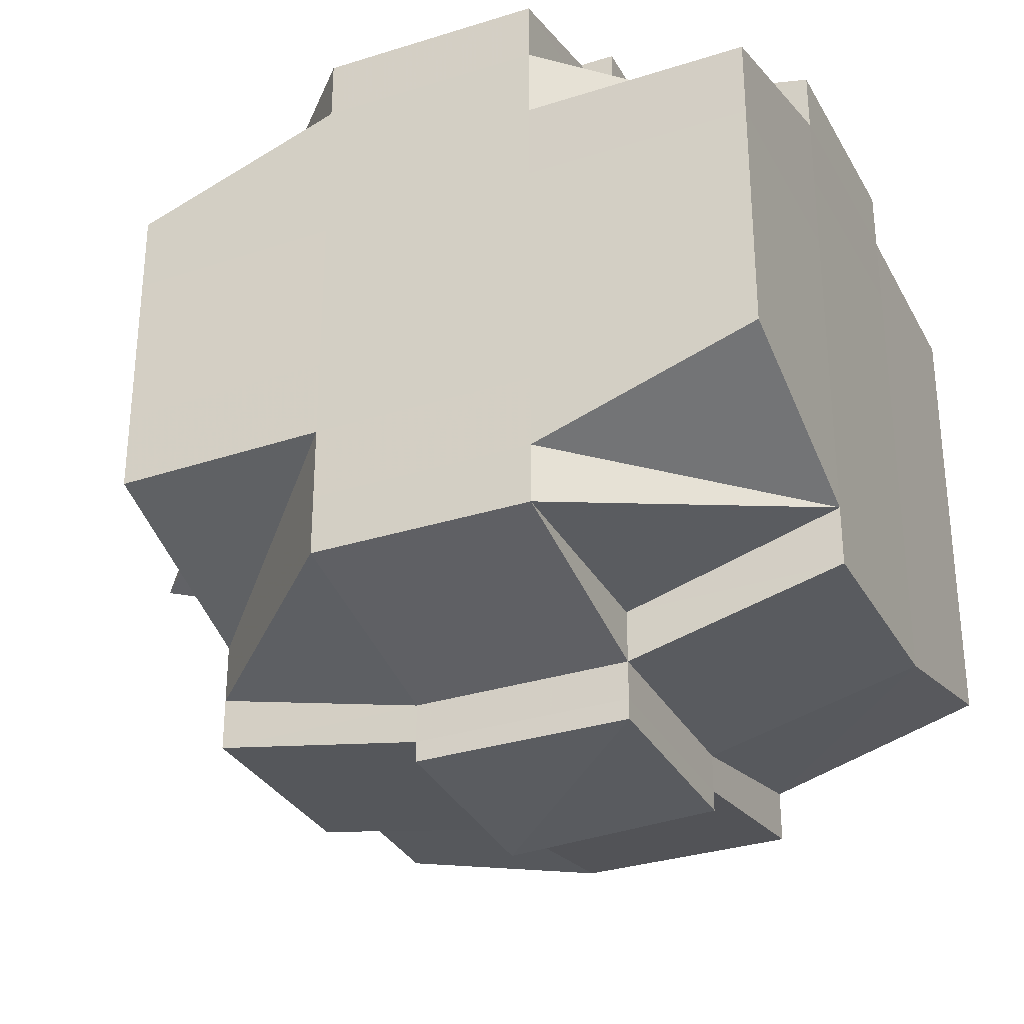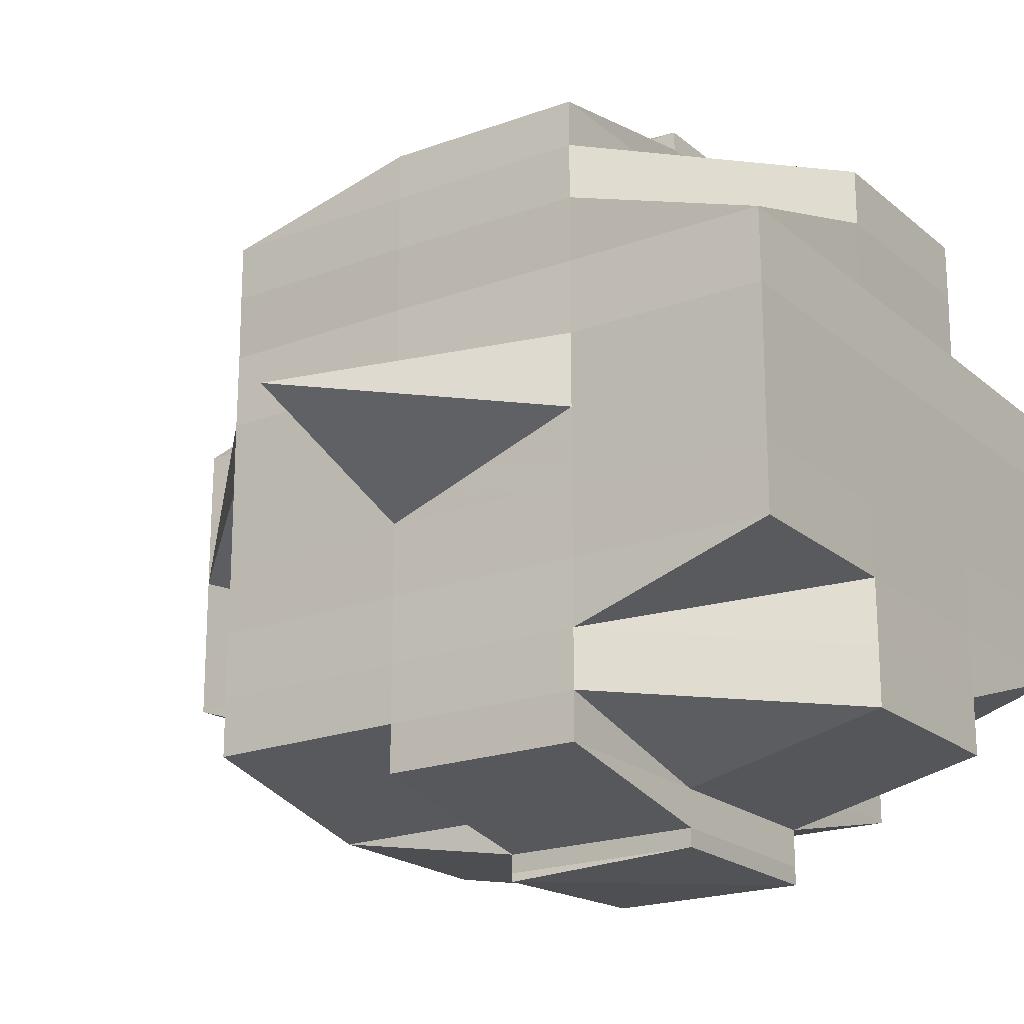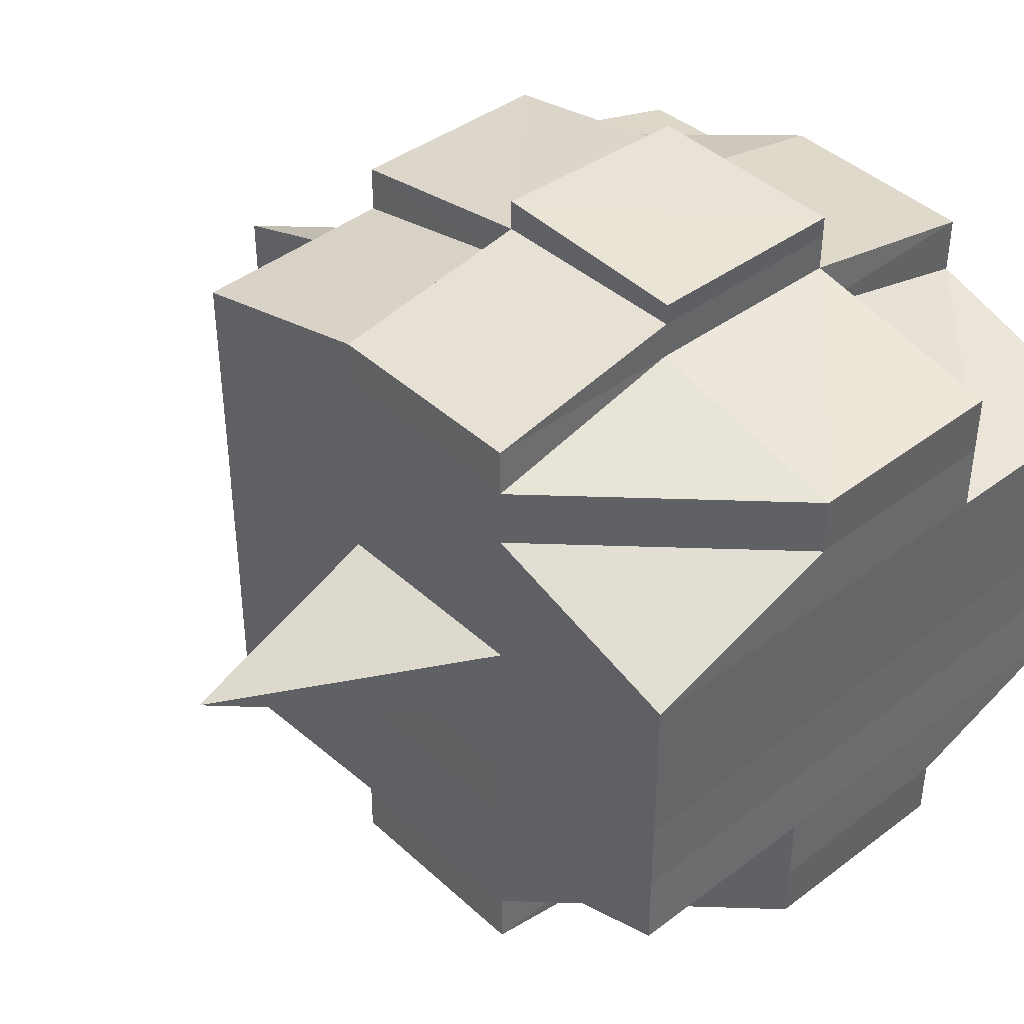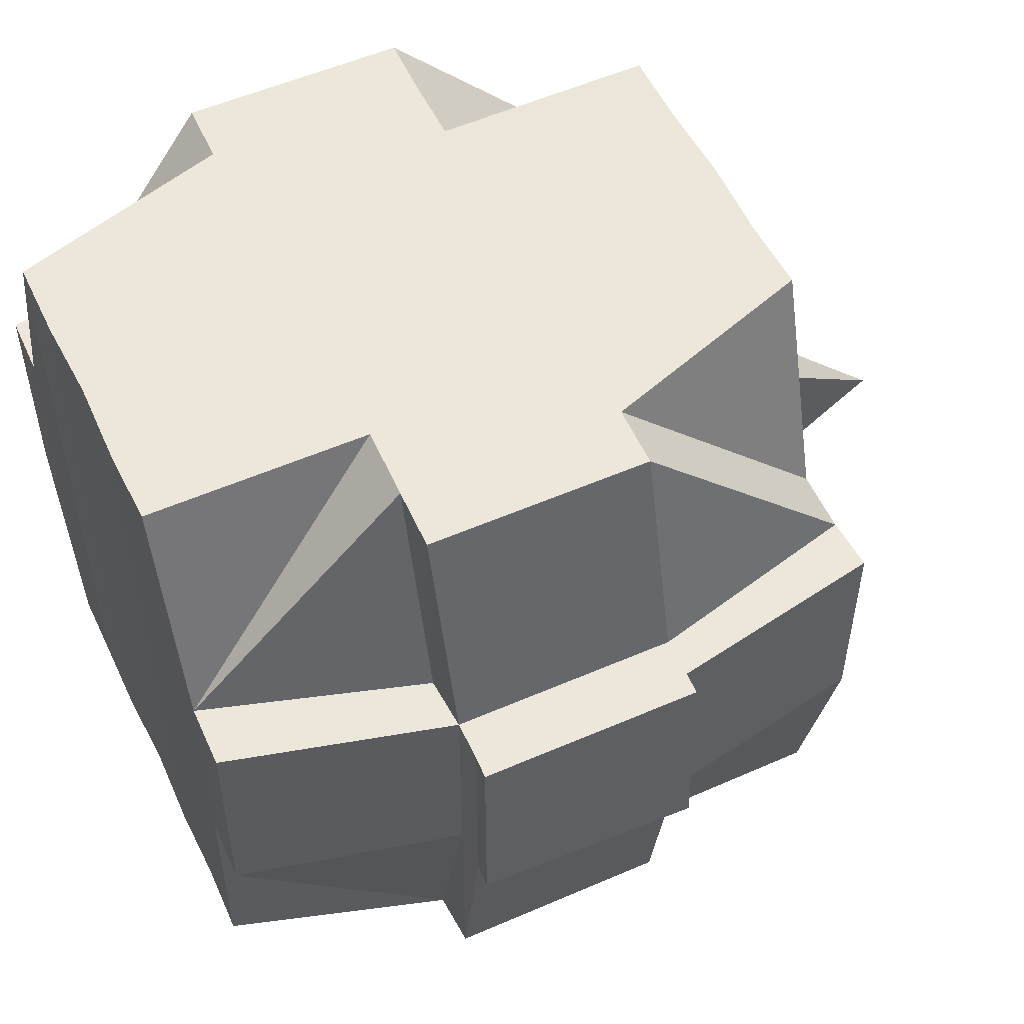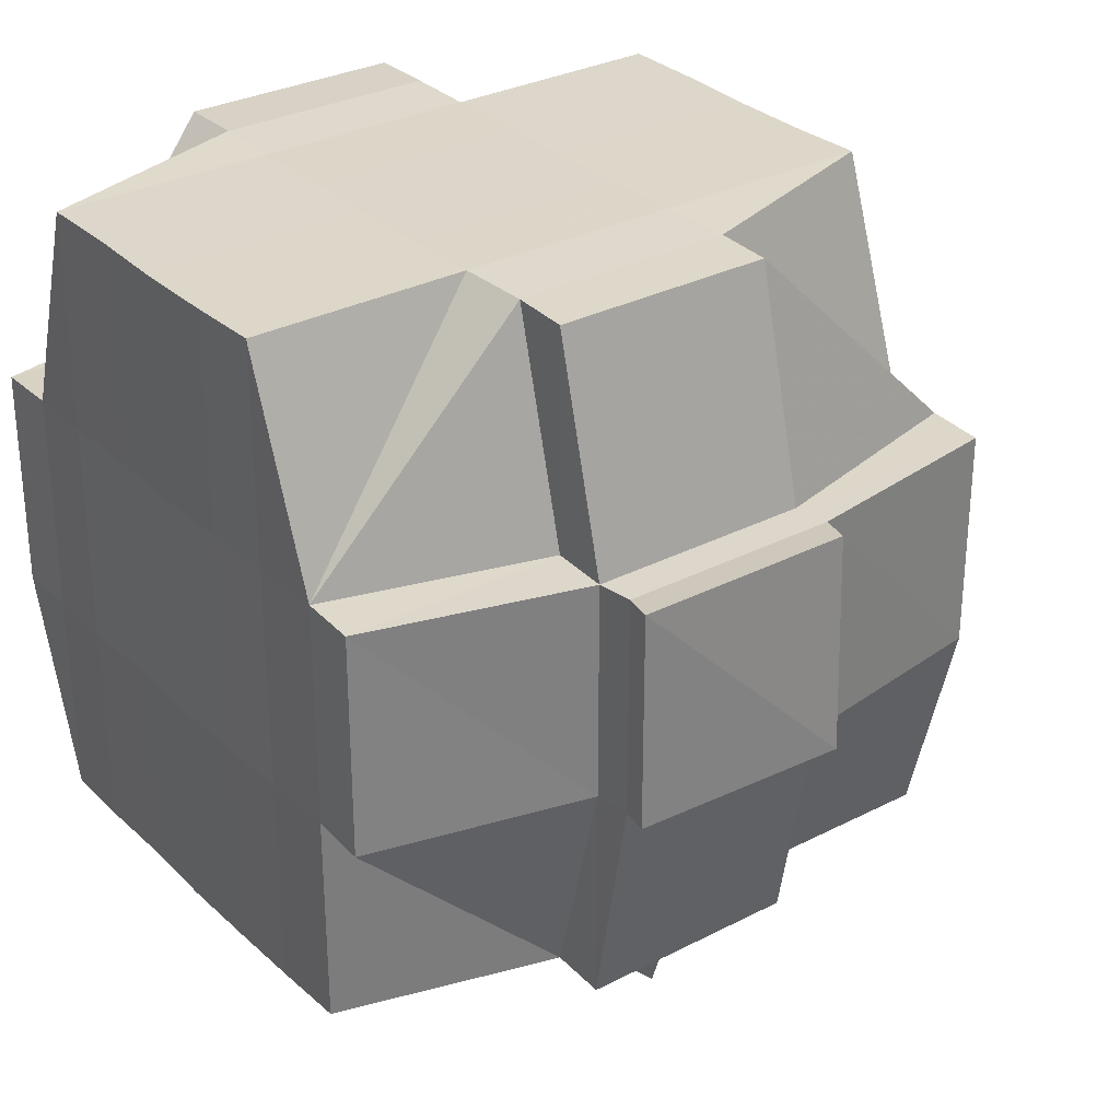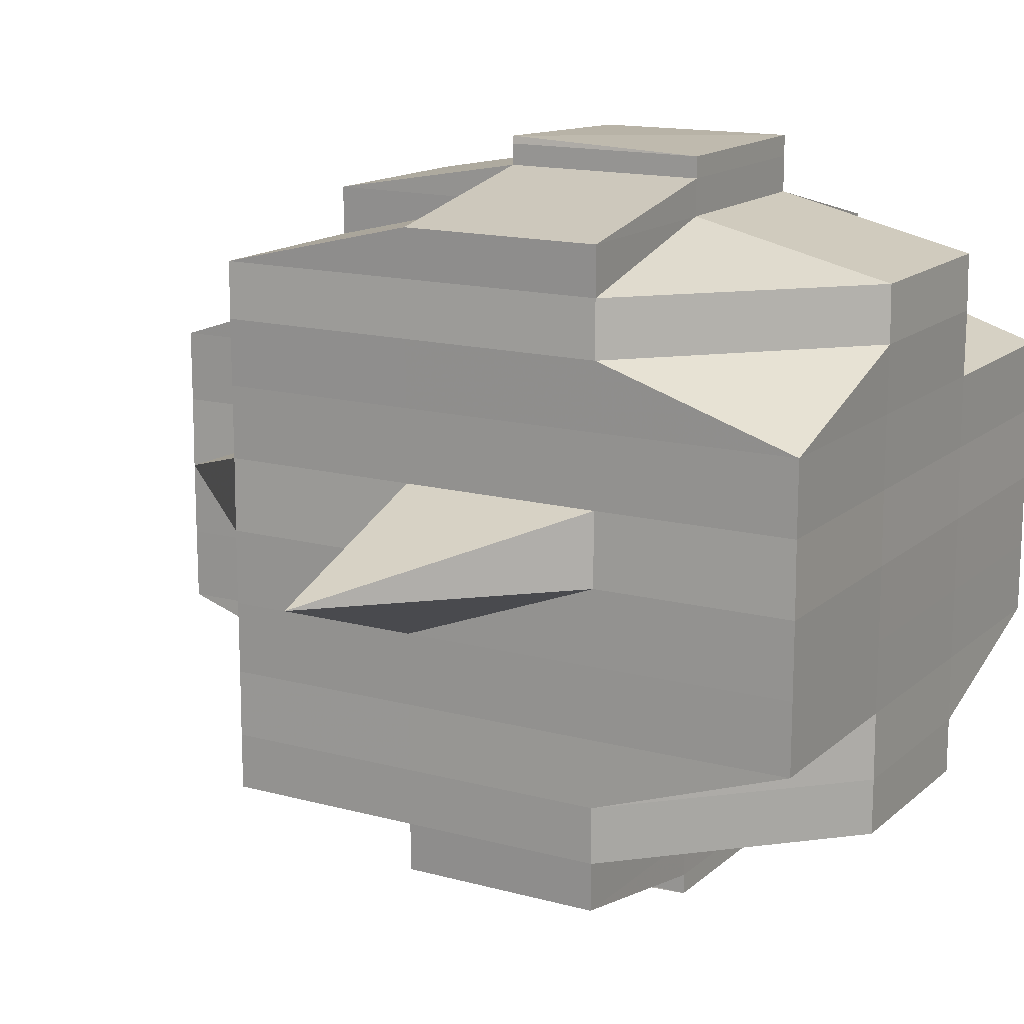
<metadata>
{"format":"obj","ext":"obj","renderer":"f3d","projection":"perspective","resolution":1024,"background":"white","views":[{"elev":-31.8,"azim":-155.5,"up":"+Z"},{"elev":-20.3,"azim":124.1,"up":"+Z"},{"elev":41.3,"azim":137.2,"up":"+Z"},{"elev":53.8,"azim":-25.0,"up":"+Y"},{"elev":30.8,"azim":-36.8,"up":"+Y"},{"elev":14.6,"azim":120.1,"up":"+Z"}]}
</metadata>
<code>
o 1068
v 2226 1852 10.13
v 2226 1852 10.13
v 2226 1852 10.13
v 2226 1852 10.13
v 2226 1852 10.13
v 2226 1852 10.13
v 2226 1852 10.13
v 2226 1852 10.13
v 2226 1852 10.13
v 2226 1852 10.13
v 2226 1852 10.13
v 2226 1852 10.13
v 2226 1852 10.13
v 2226 1852 10.14
v 2226 1852 10.13
v 2226 1852 10.13
v 2226 1852 10.13
v 2226 1852 10.14
v 2226 1852 10.13
v 2226 1852 10.14
v 2226 1852 10.14
v 2226 1852 10.13
v 2226 1852 10.14
v 2226 1852 10.14
v 2226 1852 10.14
v 2226 1852 10.14
v 2226 1852 10.14
v 2226 1852 10.15
v 2226 1852 10.14
v 2226 1852 10.14
v 2226 1852 10.15
v 2226 1852 10.15
v 2226 1852 10.14
v 2226 1852 10.14
v 2226 1852 10.14
v 2226 1852 10.14
v 2226 1852 10.14
v 2226 1852 10.14
v 2226 1852 10.15
v 2226 1852 10.14
v 2226 1852 10.14
v 2226 1852 10.15
v 2226 1852 10.14
v 2226 1852 10.14
v 2226 1852 10.15
v 2226 1852 10.15
v 2226 1852 10.15
v 2226 1852 10.14
v 2226 1852 10.15
v 2226 1852 10.15
v 2226 1852 10.15
v 2226 1852 10.15
v 2226 1852 10.15
v 2226 1852 10.15
v 2226 1852 10.15
v 2226 1852 10.15
v 2226 1852 10.16
v 2226 1852 10.15
v 2226 1852 10.15
v 2226 1852 10.16
v 2226 1852 10.16
v 2226 1852 10.16
v 2226 1852 10.16
v 2226 1852 10.15
v 2226 1852 10.15
v 2226 1852 10.15
v 2226 1852 10.16
v 2226 1852 10.16
v 2226 1852 10.15
v 2226 1852 10.15
v 2226 1852 10.16
v 2226 1852 10.16
v 2226 1852 10.16
v 2226 1852 10.16
v 2226 1852 10.16
v 2226 1852 10.16
v 2226 1852 10.16
v 2226 1852 10.17
v 2226 1852 10.16
v 2226 1852 10.16
v 2226 1852 10.16
v 2226 1852 10.16
v 2226 1852 10.16
v 2226 1852 10.16
v 2226 1852 10.16
v 2226 1852 10.16
v 2226 1852 10.16
v 2226 1852 10.17
v 2226 1852 10.16
v 2226 1852 10.16
v 2226 1852 10.16
v 2226 1852 10.16
v 2226 1852 10.16
v 2226 1852 10.16
v 2226 1852 10.15
v 2226 1852 10.16
v 2226 1852 10.16
v 2226 1852 10.17
v 2226 1852 10.17
v 2226 1852 10.15
v 2226 1852 10.16
v 2226 1852 10.15
v 2226 1852 10.17
v 2226 1852 10.17
v 2226 1852 10.17
v 2226 1852 10.17
v 2226 1852 10.17
v 2226 1852 10.17
v 2226 1852 10.17
v 2226 1852 10.17
v 2226 1852 10.17
v 2226 1852 10.17
v 2226 1852 10.16
v 2226 1852 10.17
v 2226 1852 10.17
v 2226 1852 10.17
v 2226 1852 10.17
v 2226 1852 10.16
v 2226 1852 10.16
v 2226 1852 10.16
v 2226 1852 10.16
v 2226 1852 10.16
v 2226 1852 10.16
v 2226 1852 10.16
v 2226 1852 10.16
v 2226 1852 10.16
v 2226 1852 10.16
v 2226 1852 10.16
v 2226 1852 10.16
v 2226 1852 10.16
v 2226 1852 10.16
v 2226 1852 10.16
v 2226 1852 10.15
v 2226 1852 10.16
v 2226 1852 10.16
v 2226 1852 10.16
v 2226 1852 10.15
v 2226 1852 10.15
v 2226 1852 10.15
v 2226 1852 10.15
v 2226 1852 10.15
v 2226 1852 10.15
v 2226 1852 10.15
v 2226 1852 10.15
v 2226 1852 10.15
v 2226 1852 10.15
v 2226 1852 10.15
v 2226 1852 10.14
v 2226 1852 10.15
v 2226 1852 10.14
v 2226 1852 10.14
v 2226 1852 10.14
v 2226 1852 10.14
v 2226 1852 10.14
v 2226 1852 10.14
v 2226 1852 10.15
v 2226 1852 10.14
v 2226 1852 10.14
v 2226 1852 10.14
v 2226 1852 10.14
v 2226 1852 10.14
v 2226 1852 10.14
v 2226 1852 10.14
v 2226 1852 10.14
v 2226 1852 10.14
v 2226 1852 10.13
v 2226 1852 10.14
v 2226 1852 10.14
v 2226 1852 10.14
v 2226 1852 10.13
v 2226 1852 10.13
v 2226 1852 10.13
v 2226 1852 10.13
v 2226 1852 10.13
v 2226 1852 10.13
v 2226 1852 10.14
v 2226 1852 10.14
v 2226 1852 10.13
v 2226 1852 10.13
v 2226 1852 10.13
v 2226 1852 10.13
v 2226 1852 10.13
v 2226 1852 10.13
v 2226 1852 10.13
v 2226 1852 10.13
v 2226 1852 10.13
v 2226 1852 10.13
v 2226 1852 10.13
v 2226 1852 10.13
v 2226 1852 10.13
v 2226 1852 10.13
v 2226 1852 10.13
v 2226 1852 10.13
v 2226 1852 10.13
v 2226 1852 10.14
v 2226 1852 10.14
v 2226 1852 10.13
v 2226 1852 10.13
v 2226 1852 10.13
v 2226 1852 10.13
v 2226 1852 10.13
v 2226 1852 10.13
v 2226 1852 10.13
v 2226 1852 10.13
v 2226 1852 10.13
v 2226 1852 10.14
v 2226 1852 10.13
v 2226 1852 10.13
v 2226 1852 10.13
v 2226 1852 10.14
v 2226 1852 10.14
v 2226 1852 10.14
v 2226 1852 10.14
v 2226 1852 10.14
v 2226 1852 10.14
v 2226 1852 10.14
v 2226 1852 10.14
v 2226 1852 10.14
v 2226 1852 10.14
v 2226 1852 10.15
v 2226 1852 10.14
v 2226 1852 10.14
v 2226 1852 10.14
v 2226 1852 10.14
v 2226 1852 10.15
v 2226 1852 10.15
v 2226 1852 10.14
v 2226 1852 10.15
v 2226 1852 10.15
v 2226 1852 10.14
v 2226 1852 10.15
v 2226 1852 10.15
v 2226 1852 10.15
v 2226 1852 10.15
v 2226 1852 10.15
v 2226 1852 10.15
v 2226 1852 10.15
v 2226 1852 10.16
v 2226 1852 10.15
v 2226 1852 10.15
v 2226 1852 10.15
v 2226 1852 10.16
v 2226 1852 10.16
v 2226 1852 10.16
v 2226 1852 10.16
v 2226 1852 10.16
v 2226 1852 10.15
v 2226 1852 10.16
v 2226 1852 10.16
v 2226 1852 10.16
v 2226 1852 10.16
v 2226 1852 10.16
v 2226 1852 10.16
v 2226 1852 10.16
v 2226 1852 10.16
v 2226 1852 10.16
v 2226 1852 10.16
v 2226 1852 10.16
v 2226 1852 10.16
v 2226 1852 10.16
v 2226 1852 10.16
v 2226 1852 10.16
v 2226 1852 10.16
v 2226 1852 10.16
v 2226 1852 10.16
v 2226 1852 10.16
v 2226 1852 10.16
v 2226 1852 10.16
v 2226 1852 10.17
v 2226 1852 10.15
v 2226 1852 10.17
v 2226 1852 10.17
v 2226 1852 10.17
v 2226 1852 10.17
v 2226 1852 10.16
v 2226 1852 10.16
v 2226 1852 10.17
v 2226 1852 10.16
v 2226 1852 10.16
v 2226 1852 10.16
v 2226 1852 10.16
v 2226 1852 10.16
v 2226 1852 10.16
v 2226 1852 10.16
v 2226 1852 10.17
v 2226 1852 10.16
v 2226 1852 10.16
v 2226 1852 10.16
v 2226 1852 10.16
v 2226 1852 10.16
v 2226 1852 10.16
v 2226 1852 10.16
v 2226 1852 10.15
v 2226 1852 10.16
v 2226 1852 10.15
v 2226 1852 10.15
v 2226 1852 10.15
v 2226 1852 10.15
v 2226 1852 10.15
v 2226 1852 10.15
v 2226 1852 10.14
v 2226 1852 10.14
v 2226 1852 10.14
v 2226 1852 10.15
v 2226 1852 10.15
v 2226 1852 10.15
v 2226 1852 10.15
v 2226 1852 10.15
v 2226 1852 10.14
v 2226 1852 10.14
v 2226 1852 10.14
v 2226 1852 10.14
v 2226 1852 10.15
v 2226 1852 10.15
v 2226 1852 10.14
v 2226 1852 10.15
v 2226 1852 10.15
v 2226 1852 10.15
v 2226 1852 10.15
v 2226 1852 10.15
v 2226 1852 10.15
v 2226 1852 10.16
v 2226 1852 10.15
v 2226 1852 10.15
v 2226 1852 10.15
v 2226 1852 10.15
v 2226 1852 10.14
v 2226 1852 10.14
v 2226 1852 10.13
v 2226 1852 10.14
v 2226 1852 10.14
v 2226 1852 10.14
v 2226 1852 10.14
v 2226 1852 10.15
v 2226 1852 10.15
v 2226 1852 10.15
v 2226 1852 10.15
v 2226 1852 10.15
v 2226 1852 10.16
v 2226 1852 10.16
v 2226 1852 10.16
v 2226 1852 10.17
v 2226 1852 10.17
v 2226 1852 10.17
v 2226 1852 10.17
v 2226 1852 10.17
f 1 2 3
f 4 5 3
f 6 7 1
f 8 9 5
f 10 11 9
f 12 13 8
f 13 14 15
f 16 12 17
f 10 18 19
f 18 20 11
f 21 18 22
f 23 24 18
f 24 25 26
f 27 26 18
f 25 28 29
f 18 26 30
f 28 31 32
f 26 33 30
f 34 35 33
f 33 36 30
f 30 36 37
f 33 38 36
f 35 39 38
f 40 38 33
f 41 42 40
f 38 43 44
f 45 46 43
f 47 45 38
f 38 45 48
f 39 49 45
f 49 50 51
f 52 51 45
f 45 51 53
f 51 54 53
f 53 54 55
f 51 56 54
f 50 57 56
f 58 56 51
f 59 60 58
f 60 61 62
f 63 62 64
f 65 64 66
f 67 68 63
f 69 67 70
f 68 71 72
f 73 74 72
f 73 75 76
f 77 78 75
f 79 78 80
f 81 80 82
f 72 74 83
f 74 84 83
f 72 83 85
f 86 87 84
f 87 88 89
f 85 83 90
f 57 91 85
f 83 92 93
f 83 93 94
f 85 94 95
f 96 97 92
f 98 99 97
f 56 95 100
f 101 85 56
f 56 85 102
f 103 104 99
f 105 103 106
f 107 108 104
f 109 108 110
f 88 107 111
f 111 112 113
f 114 115 112
f 116 114 117
f 118 116 119
f 119 111 120
f 119 113 121
f 122 119 123
f 124 121 125
f 124 119 126
f 84 119 124
f 84 124 127
f 127 124 128
f 129 130 127
f 127 128 131
f 131 125 132
f 131 132 133
f 134 127 131
f 135 127 134
f 136 129 134
f 134 131 137
f 137 133 138
f 137 131 139
f 140 134 137
f 90 134 140
f 141 136 140
f 140 137 142
f 142 138 143
f 142 137 144
f 145 140 142
f 146 141 145
f 102 140 145
f 145 142 147
f 147 143 148
f 147 142 149
f 55 145 147
f 54 145 55
f 55 147 150
f 150 147 151
f 152 55 150
f 53 55 152
f 150 151 153
f 152 150 153
f 153 151 154
f 155 156 152
f 157 152 153
f 158 155 157
f 48 152 157
f 153 154 159
f 160 161 159
f 151 162 154
f 157 163 164
f 159 154 165
f 159 165 166
f 154 167 165
f 154 162 167
f 165 167 168
f 165 168 166
f 168 169 170
f 171 170 172
f 173 172 2
f 174 166 173
f 7 175 173
f 175 176 166
f 166 177 178
f 166 178 179
f 180 179 181
f 182 180 183
f 183 184 185
f 186 187 182
f 188 187 180
f 187 189 184
f 190 191 188
f 192 190 193
f 194 195 187
f 37 164 189
f 187 37 174
f 30 37 187
f 37 157 196
f 36 157 37
f 197 198 199
f 198 200 201
f 202 203 204
f 205 206 203
f 207 208 204
f 209 210 208
f 211 212 207
f 213 214 210
f 215 213 212
f 216 213 215
f 168 216 215
f 167 216 168
f 167 217 216
f 216 218 213
f 162 217 167
f 219 220 162
f 217 221 222
f 223 218 224
f 162 225 217
f 149 225 162
f 220 226 225
f 227 228 218
f 225 229 217
f 217 229 230
f 229 231 221
f 225 232 229
f 144 232 225
f 226 233 232
f 232 234 229
f 234 235 231
f 229 234 236
f 232 237 234
f 139 237 232
f 233 238 237
f 237 239 234
f 239 240 235
f 234 239 241
f 242 243 240
f 237 244 239
f 238 245 244
f 246 244 237
f 244 242 239
f 239 242 247
f 244 248 242
f 128 248 244
f 128 249 248
f 250 249 251
f 249 252 253
f 254 255 252
f 256 255 257
f 248 258 242
f 242 258 259
f 260 261 258
f 258 262 259
f 261 263 264
f 265 264 258
f 258 264 262
f 264 266 262
f 259 262 267
f 264 268 266
f 120 268 264
f 263 269 268
f 259 267 270
f 269 271 272
f 117 272 268
f 271 273 274
f 268 274 275
f 268 275 276
f 272 110 277
f 272 277 278
f 279 278 280
f 279 280 281
f 282 283 279
f 284 285 283
f 286 284 279
f 287 281 288
f 287 279 289
f 266 279 287
f 289 290 291
f 262 266 287
f 292 291 293
f 294 287 292
f 262 287 294
f 294 288 295
f 267 262 294
f 267 294 296
f 296 294 297
f 297 293 298
f 270 267 296
f 296 297 299
f 299 297 52
f 299 52 32
f 32 298 300
f 32 300 301
f 302 301 303
f 304 305 299
f 306 304 307
f 307 308 309
f 310 309 311
f 312 313 310
f 313 314 315
f 312 315 214
f 316 317 314
f 213 312 27
f 218 312 213
f 318 313 312
f 218 318 312
f 236 318 218
f 318 319 313
f 241 319 318
f 228 320 318
f 320 321 319
f 321 322 270
f 247 270 319
f 319 270 323
f 270 324 325
f 319 325 326
f 327 328 329
f 330 331 328
f 332 333 329
f 334 335 336
f 337 338 335
f 339 340 341
f 342 343 344
f 344 345 346

</code>
